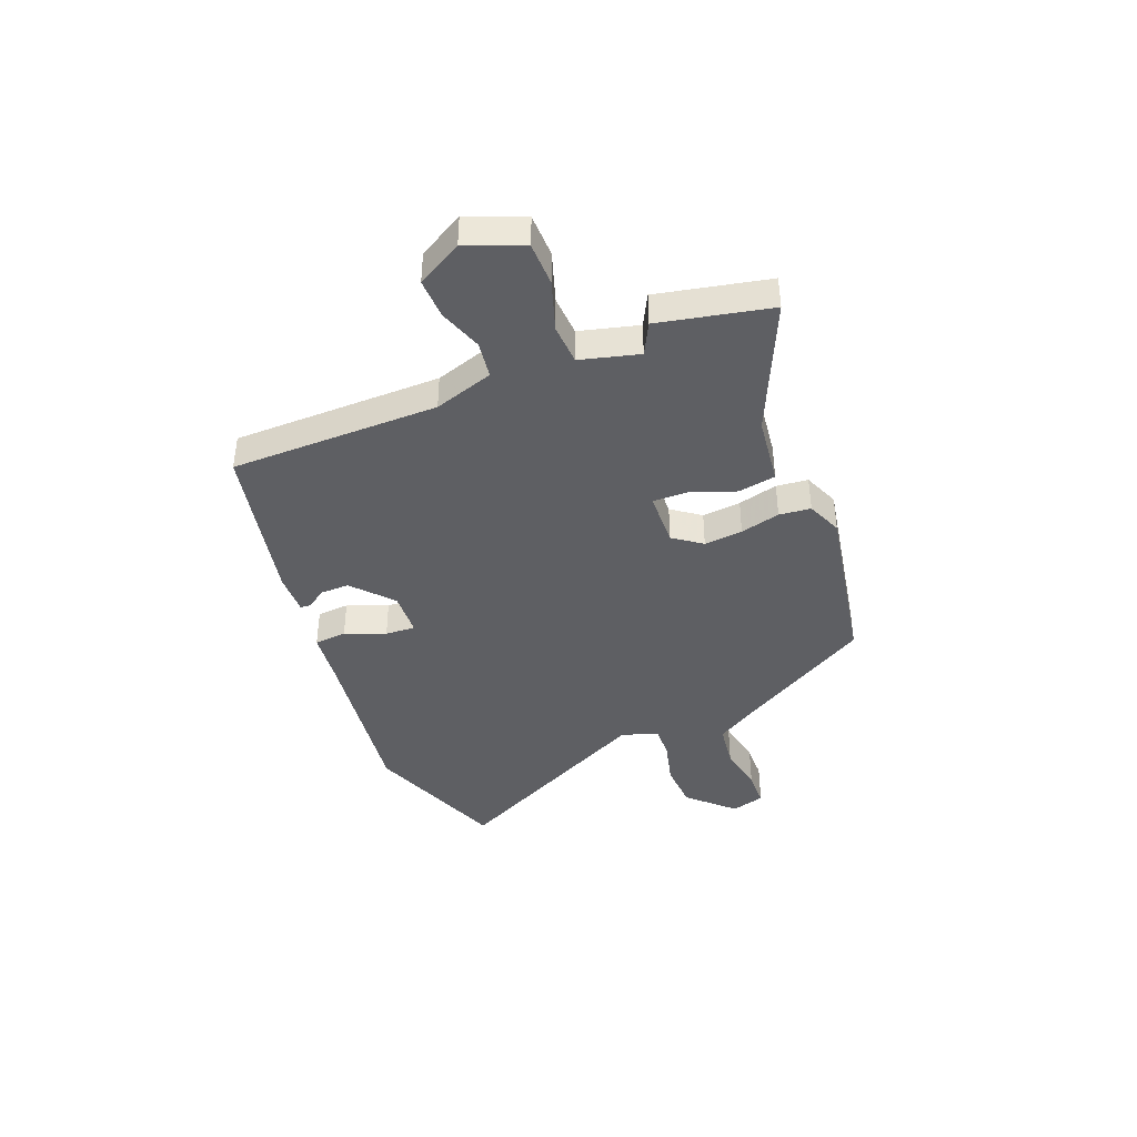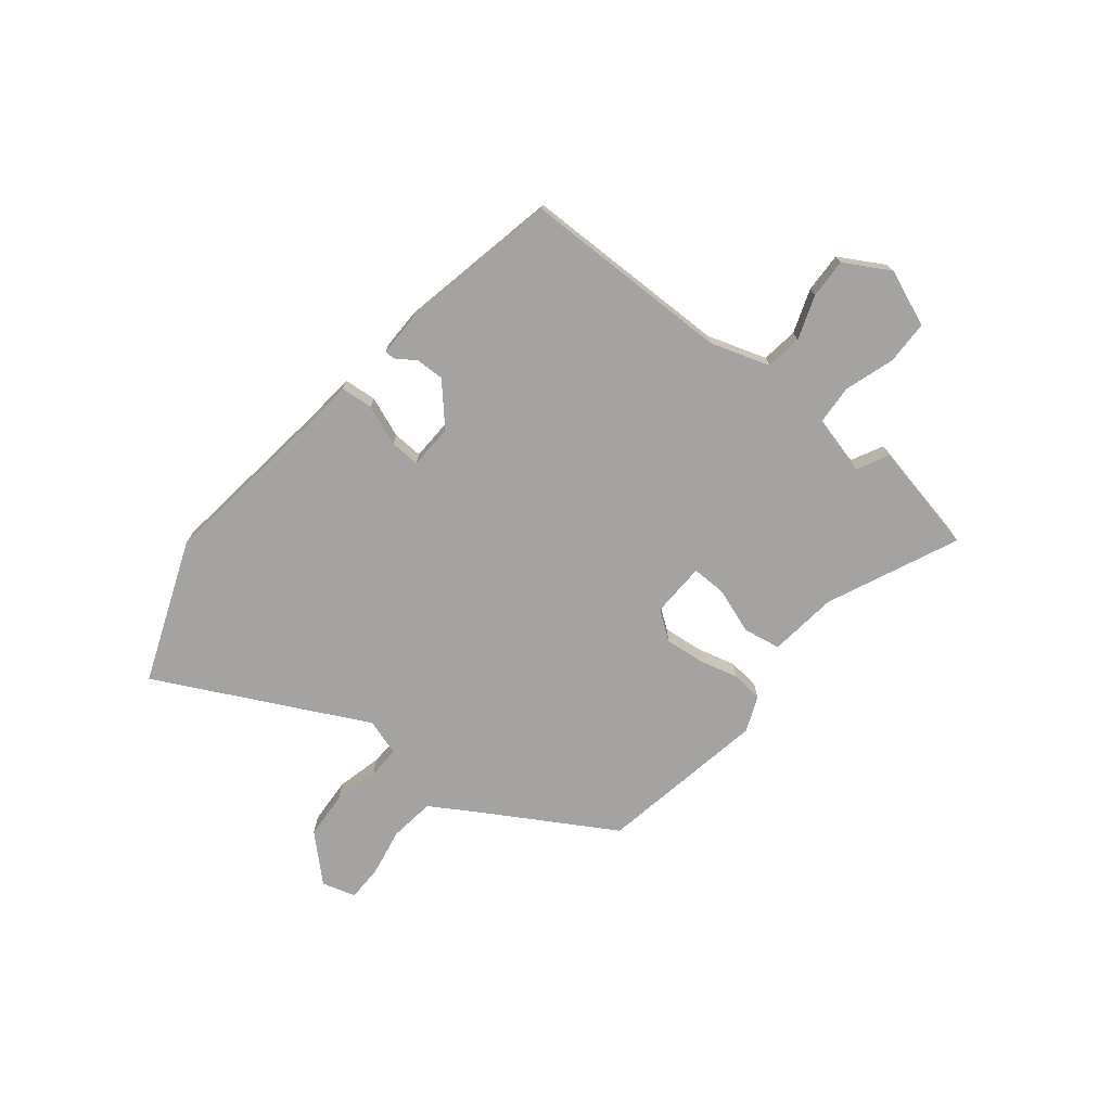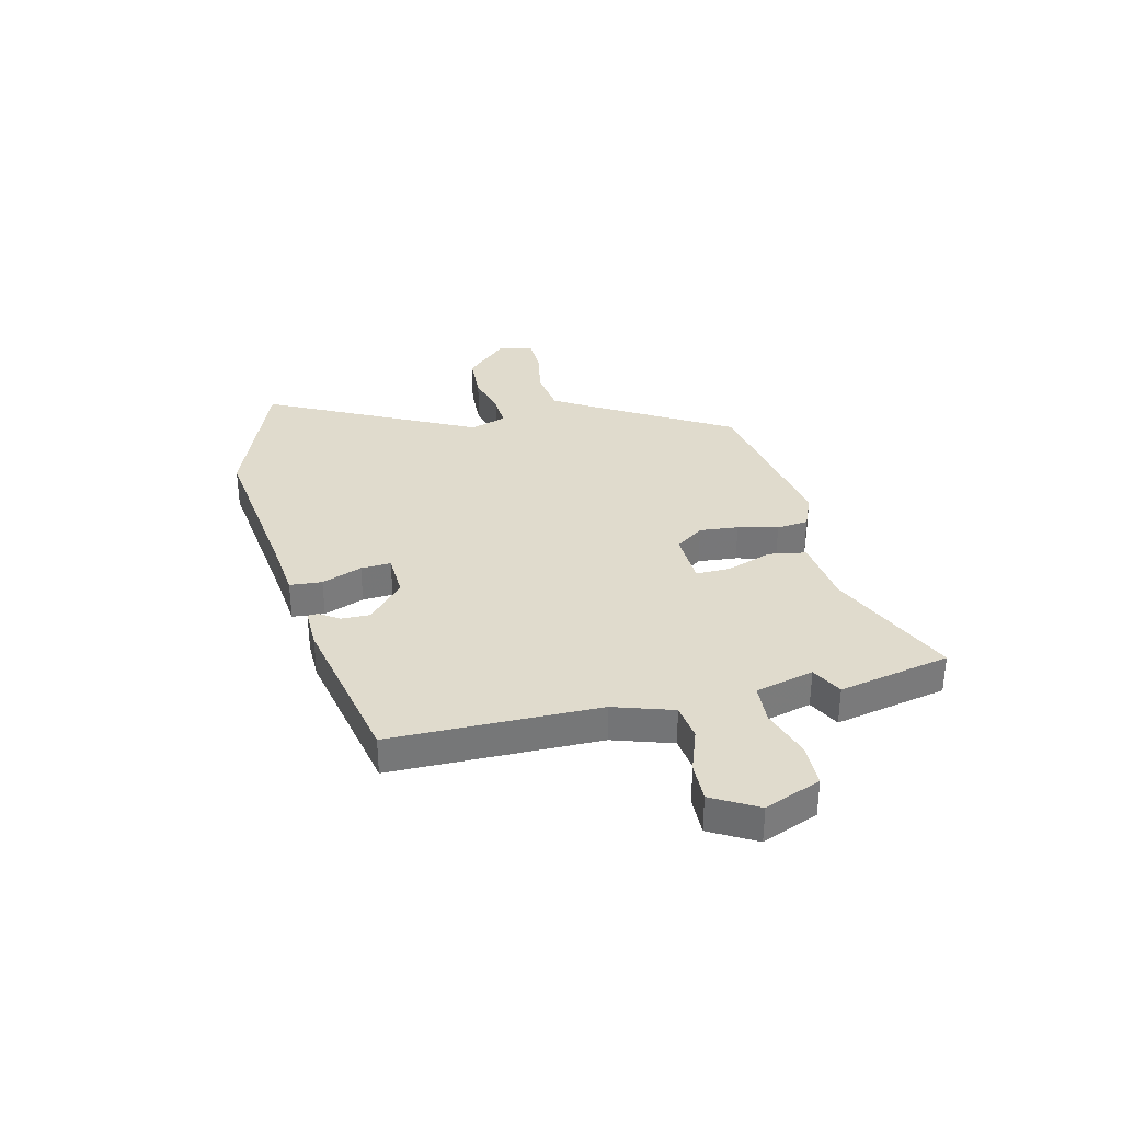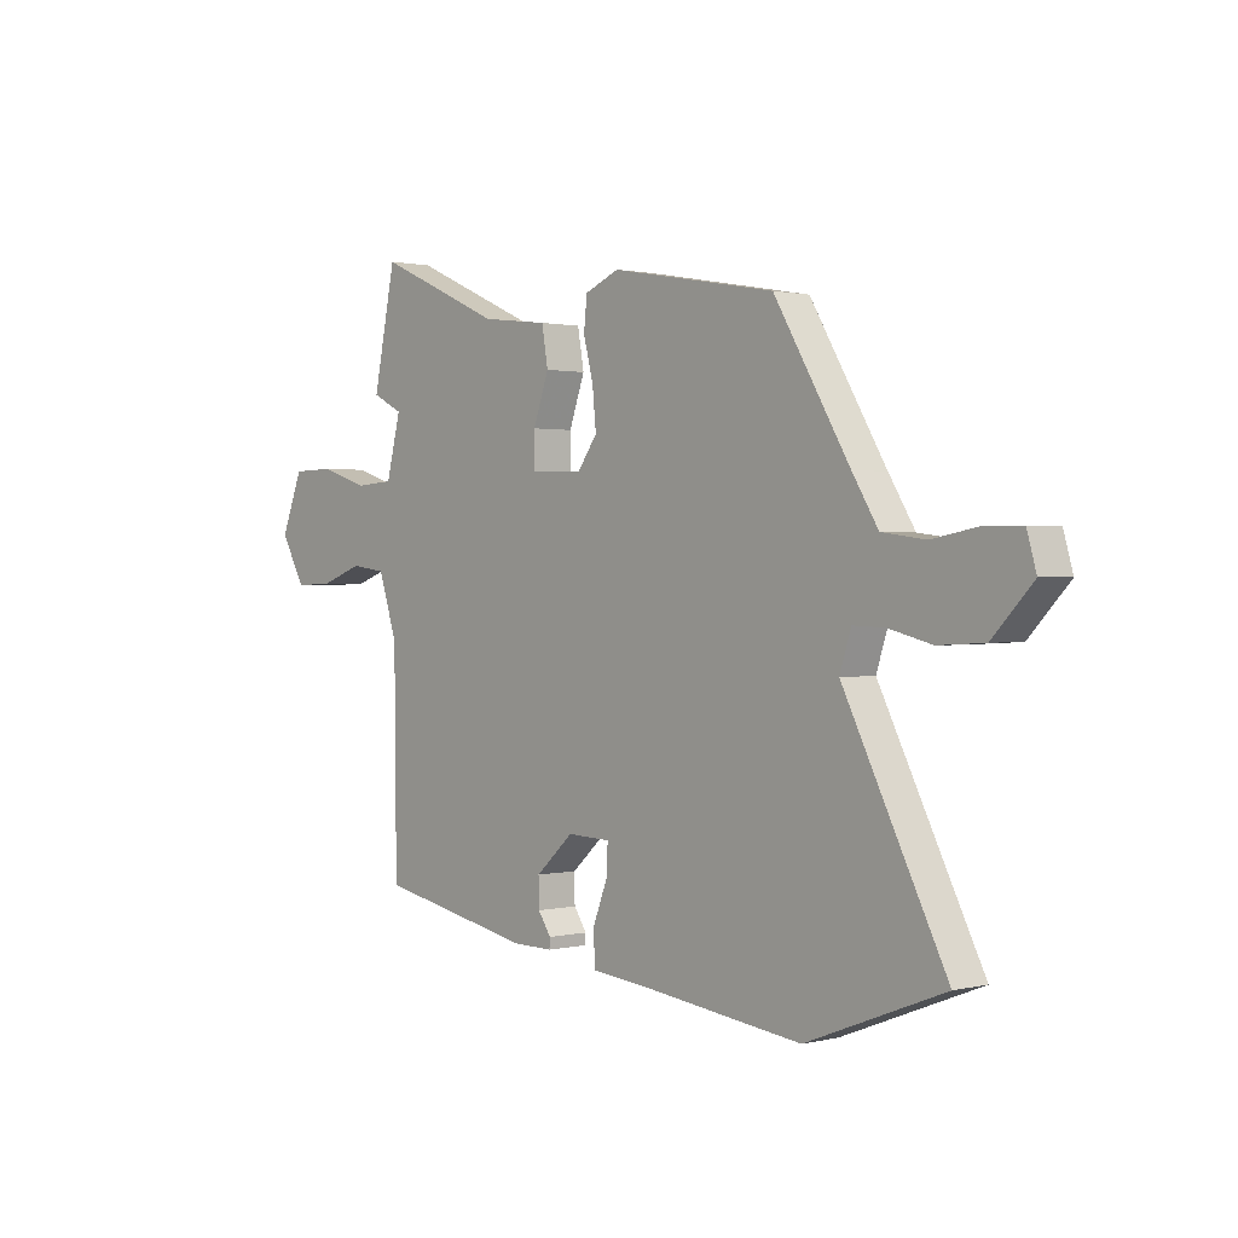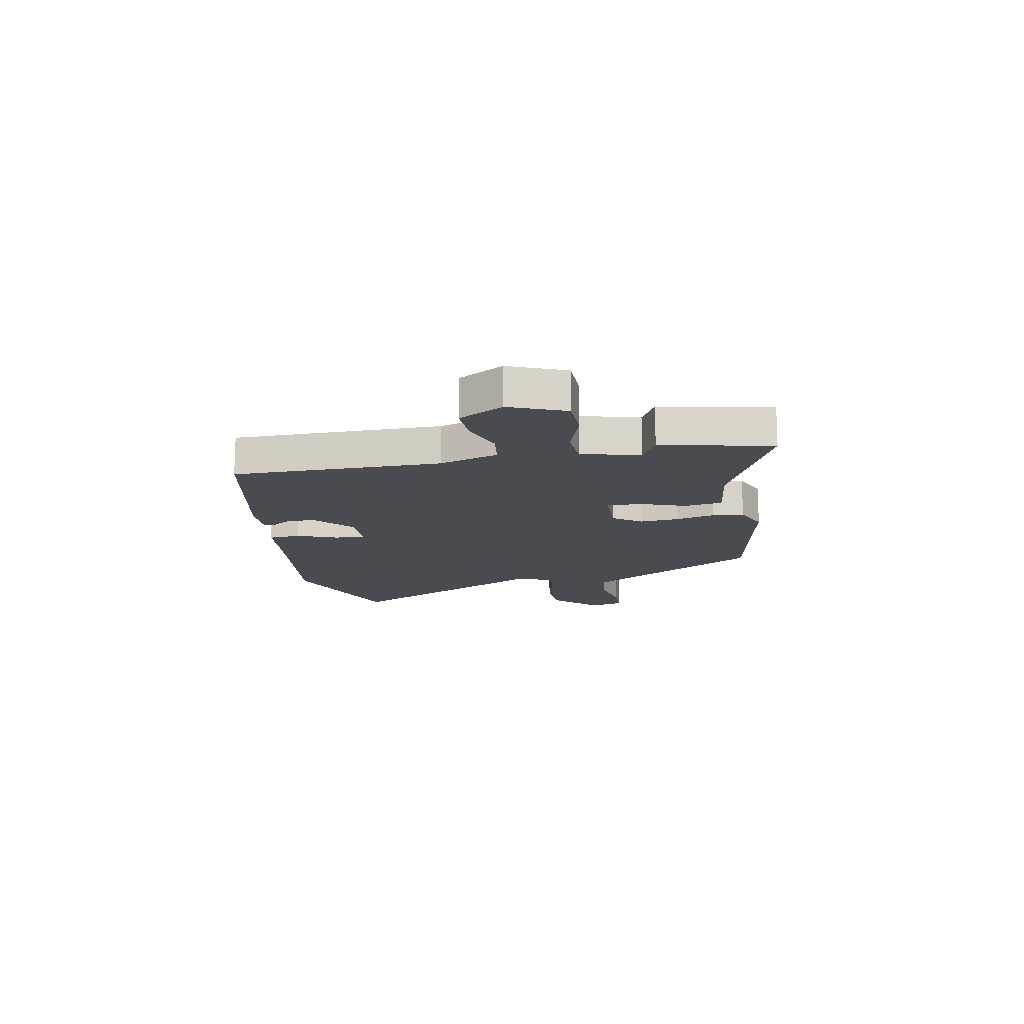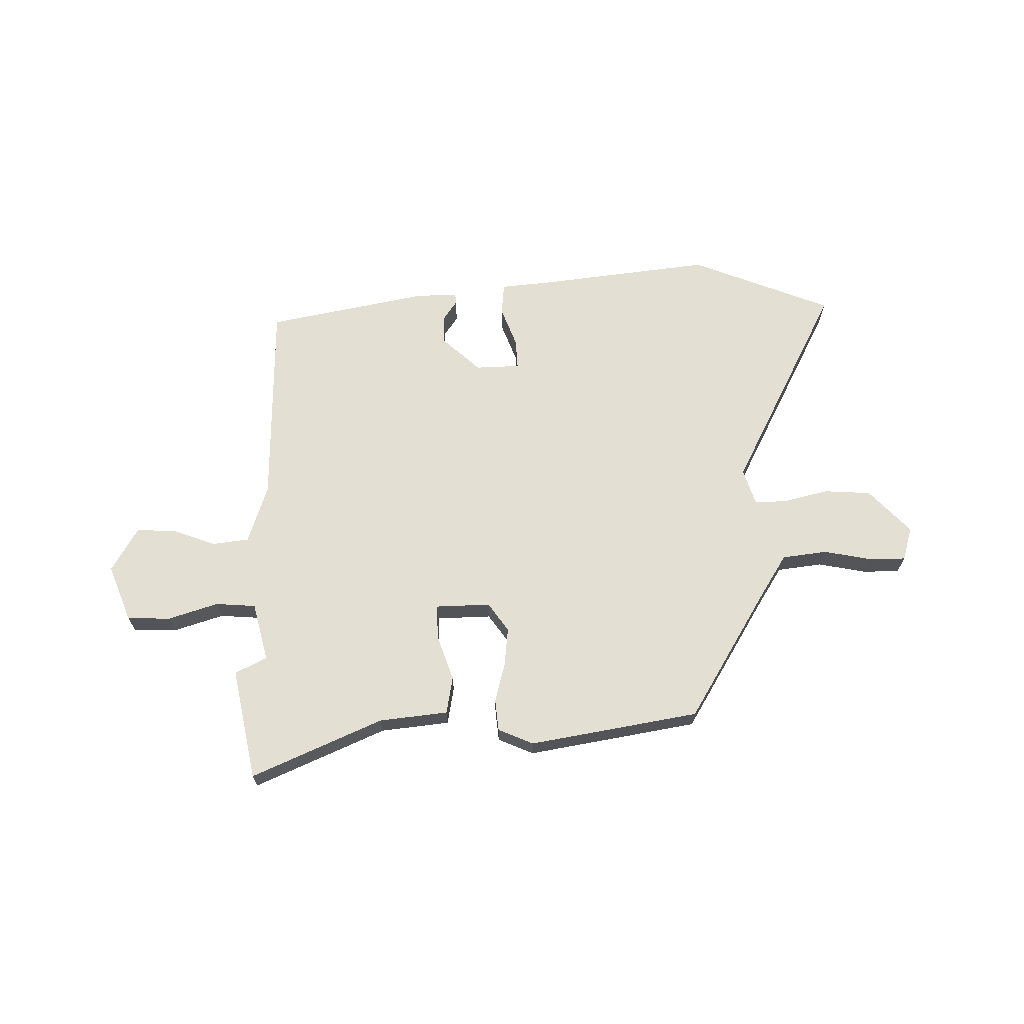
<metadata>
{"format":"obj","ext":"obj","renderer":"f3d","projection":"perspective","resolution":1024,"background":"white","views":[{"elev":-41.2,"azim":-68.7,"up":"+Y"},{"elev":-73.1,"azim":-128.9,"up":"+Y"},{"elev":33.3,"azim":-103.7,"up":"+Y"},{"elev":1.0,"azim":48.6,"up":"+Z"},{"elev":-14.5,"azim":-79.8,"up":"+Y"},{"elev":67.1,"azim":-0.6,"up":"+Y"}]}
</metadata>
<code>
v -0.473 0.07 -0.397
v -0.477 0.07 -0.009
v -0.513 0.07 0.101
v -0.581 0.07 0.11
v -0.662 0.07 0.081
v -0.736 0.07 0.078
v -0.784 0.07 0.162
v -0.742 0.07 0.267
v -0.661 0.07 0.269
v -0.568 0.07 0.239
v -0.493 0.07 0.244
v -0.465 0.07 0.353
v -0.524 0.07 0.383
v -0.481 0.07 0.591
v -0.238 0.07 0.483
v -0.11 0.07 0.468
v -0.098 0.07 0.398
v -0.128 0.07 0.313
v -0.129 0.07 0.249
v -0.027 0.07 0.246
v 0.011 0.07 0.299
v 0.004 0.07 0.371
v -0.015 0.07 0.445
v -0.009 0.07 0.504
v 0.057 0.07 0.532
v 0.373 0.07 0.476
v 0.518 0.07 0.232
v 0.568 0.07 0.151
v 0.652 0.07 0.14
v 0.742 0.07 0.157
v 0.81 0.07 0.156
v 0.828 0.07 0.093
v 0.751 0.07 0.012
v 0.663 0.07 0.007
v 0.58 0.07 0.028
v 0.519 0.07 0.03
v 0.497 0.07 -0.038
v 0.693 0.07 -0.425
v 0.429 0.07 -0.528
v 0.109 0.07 -0.488
v 0.01 0.07 -0.478
v 0.005 0.07 -0.418
v 0.034 0.07 -0.343
v 0.037 0.07 -0.287
v -0.046 0.07 -0.284
v -0.119 0.07 -0.35
v -0.118 0.07 -0.403
v -0.093 0.07 -0.44
v -0.094 0.07 -0.459
v -0.171 0.07 -0.458
v -0.473 0 -0.397
v -0.477 0 -0.009
v -0.513 0 0.101
v -0.581 0 0.11
v -0.662 0 0.081
v -0.736 0 0.078
v -0.784 0 0.162
v -0.742 0 0.267
v -0.661 0 0.269
v -0.568 0 0.239
v -0.493 0 0.244
v -0.465 0 0.353
v -0.524 0 0.383
v -0.481 0 0.591
v -0.238 0 0.483
v -0.11 0 0.468
v -0.098 0 0.398
v -0.128 0 0.313
v -0.129 0 0.249
v -0.027 0 0.246
v 0.011 0 0.299
v 0.004 0 0.371
v -0.015 0 0.445
v -0.009 0 0.504
v 0.057 0 0.532
v 0.373 0 0.476
v 0.518 0 0.232
v 0.568 0 0.151
v 0.652 0 0.14
v 0.742 0 0.157
v 0.81 0 0.156
v 0.828 0 0.093
v 0.751 0 0.012
v 0.663 0 0.007
v 0.58 0 0.028
v 0.519 0 0.03
v 0.497 0 -0.038
v 0.693 0 -0.425
v 0.429 0 -0.528
v 0.109 0 -0.488
v 0.01 0 -0.478
v 0.005 0 -0.418
v 0.034 0 -0.343
v 0.037 0 -0.287
v -0.046 0 -0.284
v -0.119 0 -0.35
v -0.118 0 -0.403
v -0.093 0 -0.44
v -0.094 0 -0.459
v -0.171 0 -0.458
f 47 48 49 50
f 46 47 50 1
f 45 46 1 2
f 44 45 2 3
f 40 41 42 43
f 40 43 44
f 37 38 39 40
f 36 37 40 44
f 32 33 34 35
f 32 35 36
f 29 30 31 32
f 28 29 32 36
f 27 28 36 44
f 22 23 24 25
f 21 22 25 26
f 20 21 26 27
f 15 16 17 18
f 15 18 19
f 12 13 14 15
f 11 12 15 19
f 10 11 19 20
f 8 9 10
f 7 8 10
f 4 5 6 7
f 3 4 7 10
f 20 27 44
f 3 10 20 44
f 100 99 98 97
f 51 100 97 96
f 52 51 96 95
f 53 52 95 94
f 93 92 91 90
f 94 93 90
f 90 89 88 87
f 94 90 87 86
f 85 84 83 82
f 86 85 82
f 82 81 80 79
f 86 82 79 78
f 94 86 78 77
f 75 74 73 72
f 76 75 72 71
f 77 76 71 70
f 68 67 66 65
f 69 68 65
f 65 64 63 62
f 69 65 62 61
f 70 69 61 60
f 60 59 58
f 60 58 57
f 57 56 55 54
f 60 57 54 53
f 94 77 70
f 94 70 60 53
f 1 51 52 2
f 2 52 53 3
f 3 53 54 4
f 4 54 55 5
f 5 55 56 6
f 6 56 57 7
f 7 57 58 8
f 8 58 59 9
f 9 59 60 10
f 10 60 61 11
f 11 61 62 12
f 12 62 63 13
f 13 63 64 14
f 14 64 65 15
f 15 65 66 16
f 16 66 67 17
f 17 67 68 18
f 18 68 69 19
f 19 69 70 20
f 20 70 71 21
f 21 71 72 22
f 22 72 73 23
f 23 73 74 24
f 24 74 75 25
f 25 75 76 26
f 26 76 77 27
f 27 77 78 28
f 28 78 79 29
f 29 79 80 30
f 30 80 81 31
f 31 81 82 32
f 32 82 83 33
f 33 83 84 34
f 34 84 85 35
f 35 85 86 36
f 36 86 87 37
f 37 87 88 38
f 38 88 89 39
f 39 89 90 40
f 40 90 91 41
f 41 91 92 42
f 42 92 93 43
f 43 93 94 44
f 44 94 95 45
f 45 95 96 46
f 46 96 97 47
f 47 97 98 48
f 48 98 99 49
f 49 99 100 50
f 50 100 51 1

</code>
